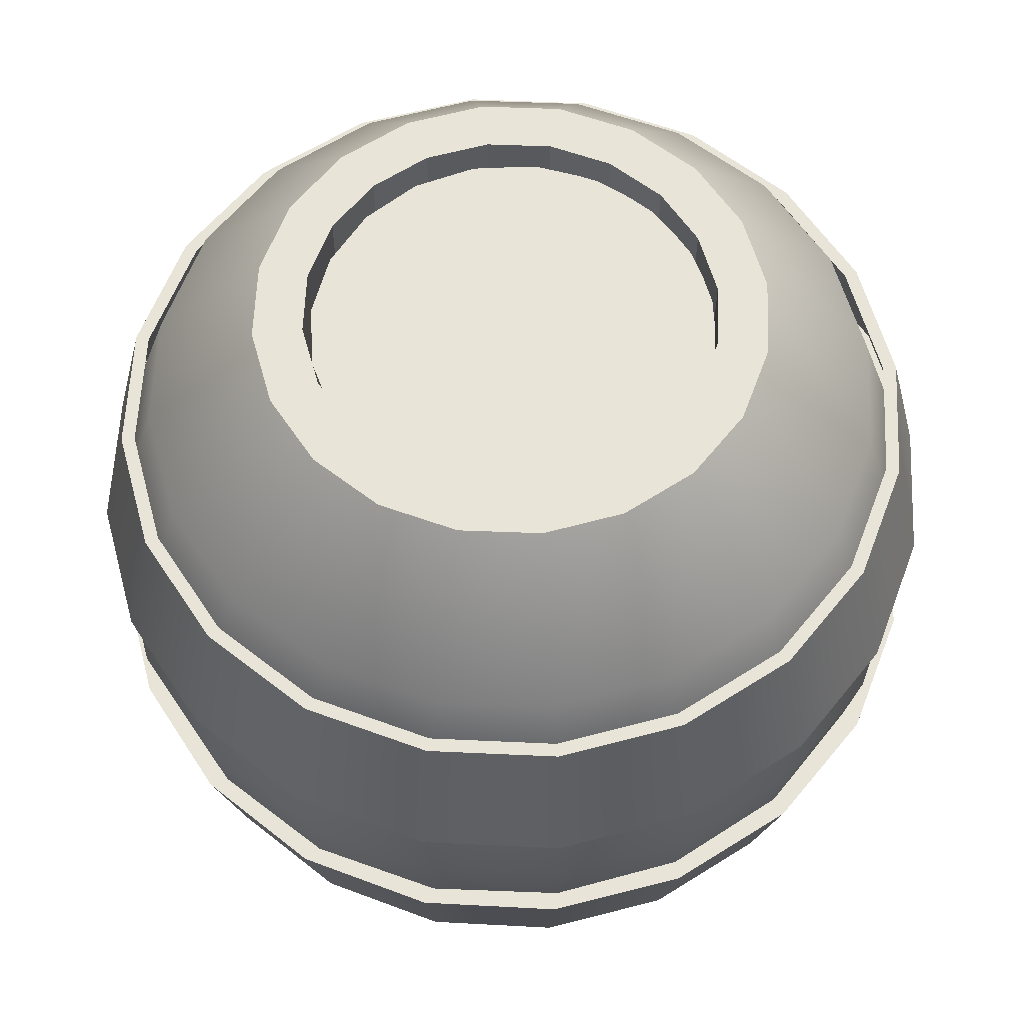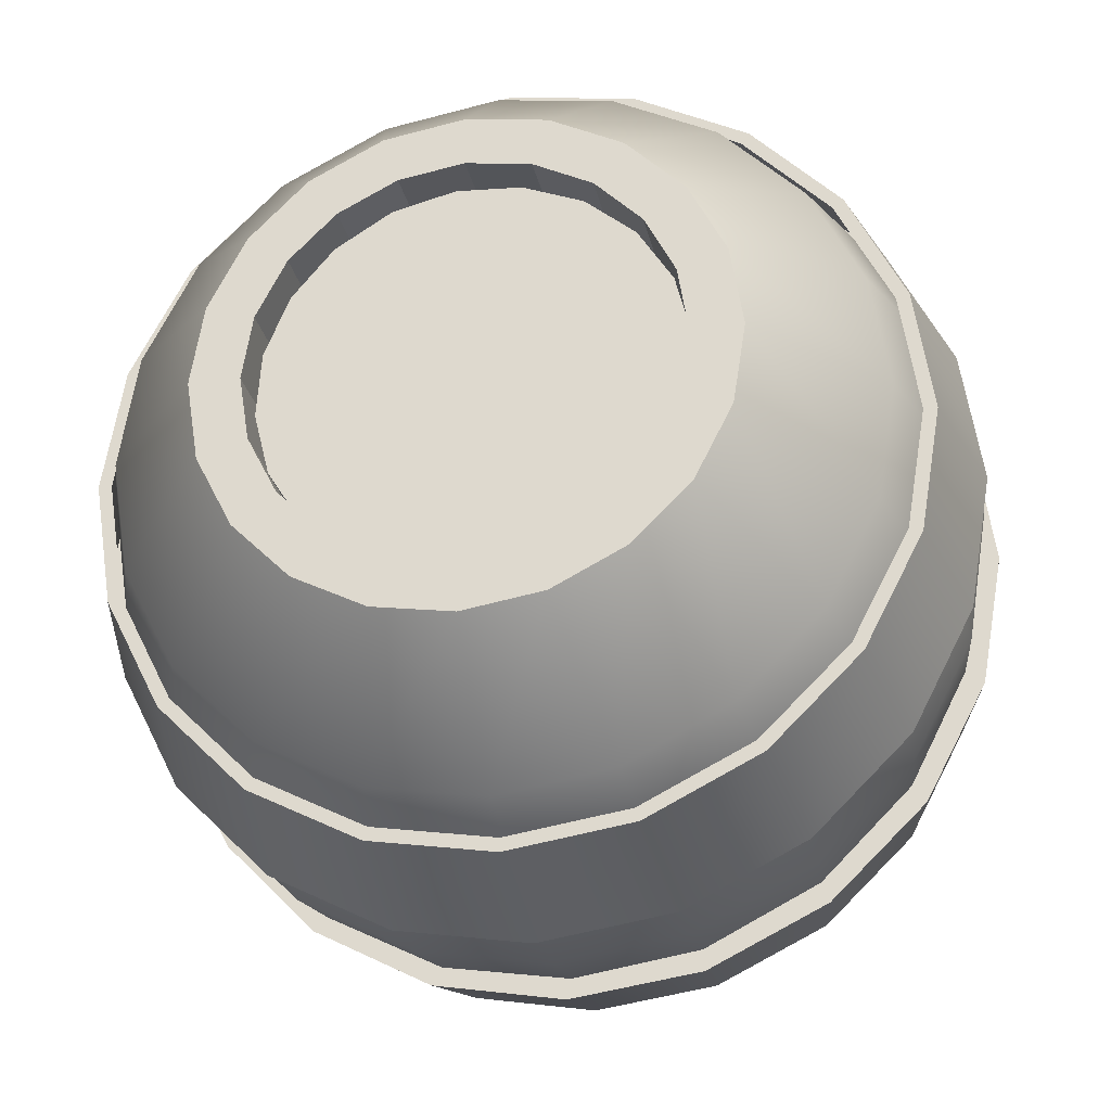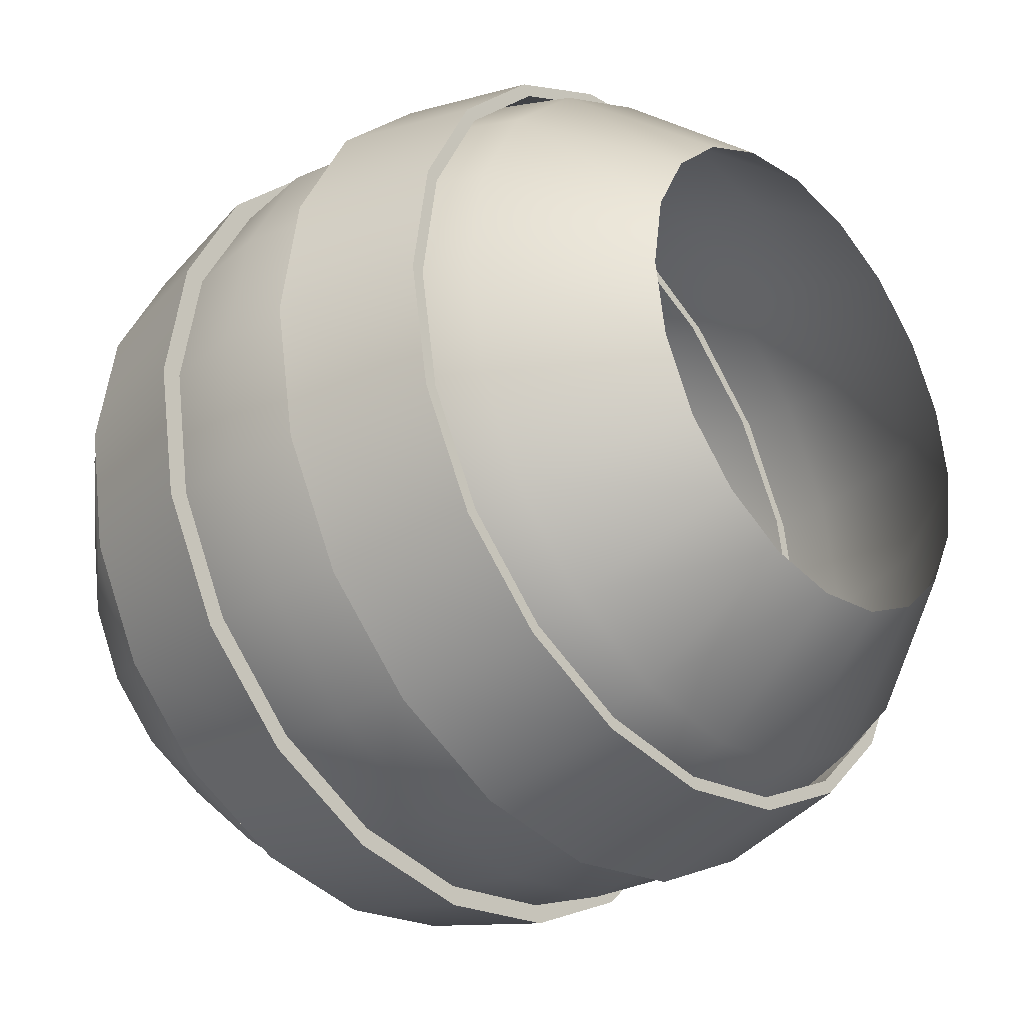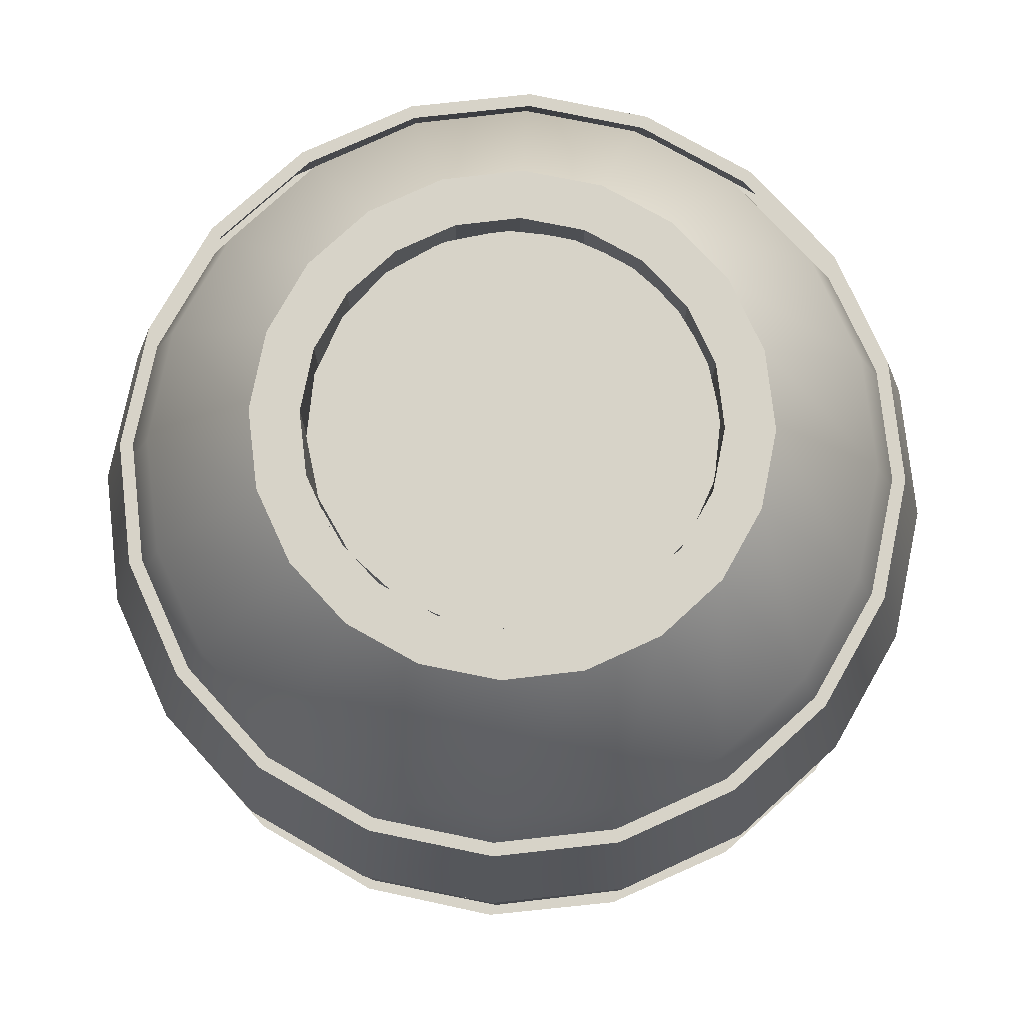
<metadata>
{"format":"obj","ext":"obj","renderer":"f3d","projection":"perspective","resolution":1024,"background":"white","views":[{"elev":59.9,"azim":83.3,"up":"+Y"},{"elev":-27.1,"azim":-168.2,"up":"+Z"},{"elev":-31.6,"azim":-48.9,"up":"+Z"},{"elev":76.8,"azim":56.3,"up":"+Y"}]}
</metadata>
<code>
g default
v 16.3 64.7 -7.248
v 13.32 64.7 -12.01
v 9.021 64.7 -15.61
v 3.814 64.7 -17.71
v -1.787 64.7 -18.1
v -7.234 64.7 -16.74
v -11.99 64.7 -13.76
v -15.6 64.7 -9.457
v -17.7 64.7 -4.25
v -18.09 64.7 1.352
v -16.73 64.7 6.799
v -13.75 64.7 11.56
v -9.444 64.7 15.16
v -4.236 64.7 17.26
v 1.365 64.7 17.65
v 6.812 64.7 16.29
v 11.57 64.7 13.31
v 15.18 64.7 9.008
v 17.28 64.7 3.801
v 17.67 64.7 -1.801
v 16.3 68.15 -7.248
v 13.32 68.15 -12.01
v 9.021 68.15 -15.61
v 3.814 68.15 -17.71
v -1.787 68.15 -18.1
v -7.234 68.15 -16.74
v -11.99 68.15 -13.76
v -15.6 68.15 -9.457
v -17.7 68.15 -4.25
v -18.09 68.15 1.352
v -16.73 68.16 6.799
v -13.75 68.16 11.56
v -9.444 68.16 15.16
v -4.236 68.16 17.26
v 1.365 68.16 17.65
v 6.812 68.16 16.29
v 11.57 68.16 13.31
v 15.18 68.16 9.008
v 17.28 68.15 3.801
v 17.67 68.15 -1.801
v -0.2112 64.7 -0.2244
v -0.2112 68.15 -0.2246
g Lid
f 1 2 22 21
f 2 3 23 22
f 3 4 24 23
f 4 5 25 24
f 5 6 26 25
f 6 7 27 26
f 7 8 28 27
f 8 9 29 28
f 9 10 30 29
f 10 11 31 30
f 11 12 32 31
f 12 13 33 32
f 13 14 34 33
f 14 15 35 34
f 15 16 36 35
f 16 17 37 36
f 17 18 38 37
f 18 19 39 38
f 19 20 40 39
f 20 1 21 40
f 2 1 41
f 3 2 41
f 4 3 41
f 5 4 41
f 6 5 41
f 7 6 41
f 8 7 41
f 9 8 41
f 10 9 41
f 11 10 41
f 12 11 41
f 13 12 41
f 14 13 41
f 15 14 41
f 16 15 41
f 17 16 41
f 18 17 41
f 19 18 41
f 20 19 41
f 1 20 41
f 21 22 42
f 22 23 42
f 23 24 42
f 24 25 42
f 25 26 42
f 26 27 42
f 27 28 42
f 28 29 42
f 29 30 42
f 30 31 42
f 31 32 42
f 32 33 42
f 33 34 42
f 34 35 42
f 35 36 42
f 36 37 42
f 37 38 42
f 38 39 42
f 39 40 42
f 40 21 42
g default
v 21.2 0.3917 -6.952
v 18.02 0.3917 -13.21
v 13.05 0.3917 -18.17
v 6.799 0.3917 -21.36
v -0.1348 0.3917 -22.46
v -7.068 0.3917 -21.36
v -13.32 0.3917 -18.17
v -18.29 0.3917 -13.21
v -21.47 0.3917 -6.952
v -22.57 0.3917 -0.0186
v -21.47 0.3917 6.915
v -18.29 0.3917 13.17
v -13.32 0.3917 18.13
v -7.068 0.3917 21.32
v -0.1348 0.3917 22.42
v 6.799 0.3917 21.32
v 13.05 0.3917 18.13
v 18.02 0.3917 13.17
v 21.2 0.3917 6.915
v 22.3 0.3917 -0.0186
v 31.09 12.06 -10.16
v 26.42 12.06 -19.31
v 19.16 12.06 -26.58
v 10.01 12.06 -31.24
v -0.1348 12.06 -32.85
v -10.28 12.06 -31.24
v -19.43 12.06 -26.58
v -26.69 12.06 -19.31
v -31.36 12.06 -10.16
v -32.96 12.06 -0.0186
v -31.36 12.06 10.13
v -26.69 12.06 19.28
v -19.43 12.06 26.54
v -10.28 12.06 31.2
v -0.1348 12.06 32.81
v 10.01 12.06 31.2
v 19.16 12.06 26.54
v 26.42 12.06 19.28
v 31.09 12.06 10.13
v 32.69 12.06 -0.0186
v 34.41 22.67 -11.24
v 29.25 22.67 -21.37
v 21.22 22.67 -29.41
v 11.09 22.67 -34.57
v -0.1348 22.67 -36.35
v -11.36 22.67 -34.57
v -21.49 22.67 -29.41
v -29.52 22.67 -21.37
v -34.68 22.67 -11.24
v -36.46 22.67 -0.0186
v -34.68 22.67 11.21
v -29.52 22.67 21.33
v -21.49 22.67 29.37
v -11.36 22.67 34.53
v -0.1348 22.67 36.31
v 11.09 22.67 34.53
v 21.22 22.67 29.37
v 29.25 22.67 21.33
v 34.41 22.67 11.21
v 36.19 22.67 -0.0186
v 36.34 35.81 -11.87
v 30.89 35.81 -22.56
v 22.4 35.81 -31.04
v 11.71 35.81 -36.49
v -0.1348 35.81 -38.37
v -11.98 35.81 -36.49
v -22.67 35.81 -31.04
v -31.16 35.81 -22.56
v -36.6 35.81 -11.87
v -38.48 35.81 -0.0186
v -36.6 35.81 11.83
v -31.16 35.81 22.52
v -22.67 35.81 31
v -11.98 35.81 36.45
v -0.1348 35.81 38.33
v 11.71 35.81 36.45
v 22.4 35.81 31
v 30.89 35.81 22.52
v 36.34 35.81 11.83
v 38.21 35.81 -0.0186
v 34.41 48.96 -11.24
v 29.25 48.96 -21.37
v 21.22 48.96 -29.41
v 11.09 48.96 -34.57
v -0.1348 48.96 -36.35
v -11.36 48.96 -34.57
v -21.49 48.96 -29.41
v -29.52 48.96 -21.37
v -34.68 48.96 -11.24
v -36.46 48.96 -0.0186
v -34.68 48.96 11.21
v -29.52 48.96 21.33
v -21.49 48.96 29.37
v -11.36 48.96 34.53
v -0.1348 48.96 36.31
v 11.09 48.96 34.53
v 21.22 48.96 29.37
v 29.25 48.96 21.33
v 34.41 48.96 11.21
v 36.19 48.96 -0.0186
v 31.09 59.57 -10.16
v 26.42 59.57 -19.31
v 19.16 59.57 -26.58
v 10.01 59.57 -31.24
v -0.1348 59.57 -32.85
v -10.28 59.57 -31.24
v -19.43 59.57 -26.58
v -26.69 59.57 -19.31
v -31.36 59.57 -10.16
v -32.96 59.57 -0.0186
v -31.36 59.57 10.13
v -26.69 59.57 19.28
v -19.43 59.57 26.54
v -10.28 59.57 31.2
v -0.1348 59.57 32.81
v 10.01 59.57 31.2
v 19.16 59.57 26.54
v 26.42 59.57 19.28
v 31.09 59.57 10.13
v 32.69 59.57 -0.0186
v 21.3 71.23 -6.984
v 18.1 71.23 -13.27
v 13.11 71.23 -18.25
v 6.83 71.23 -21.45
v -0.1348 71.23 -22.56
v -7.1 71.23 -21.45
v -13.38 71.23 -18.25
v -18.37 71.23 -13.27
v -21.57 71.23 -6.984
v -22.67 71.23 -0.0186
v -21.57 71.23 6.946
v -18.37 71.23 13.23
v -13.38 71.23 18.22
v -7.1 71.23 21.42
v -0.1348 71.23 22.52
v 6.83 71.23 21.42
v 13.11 71.23 18.22
v 18.1 71.23 13.23
v 21.3 71.23 6.946
v 22.4 71.23 -0.0186
v 17.14 71.23 -5.632
v 14.56 71.23 -10.7
v 10.54 71.23 -14.71
v 5.478 71.23 -17.29
v -0.1348 71.23 -18.18
v -5.748 71.23 -17.29
v -10.81 71.23 -14.71
v -14.83 71.23 -10.7
v -17.41 71.23 -5.632
v -18.3 71.23 -0.0186
v -17.41 71.23 5.594
v -14.83 71.23 10.66
v -10.81 71.23 14.68
v -5.748 71.23 17.26
v -0.1348 71.23 18.15
v 5.478 71.23 17.26
v 10.54 71.23 14.68
v 14.56 71.23 10.66
v 17.14 71.23 5.594
v 18.03 71.23 -0.0186
v 17.14 49.85 -5.632
v 14.56 49.85 -10.7
v -0.1348 49.85 -0.0186
v 10.54 49.85 -14.71
v 5.478 49.85 -17.29
v -0.1348 49.85 -18.18
v -5.748 49.85 -17.29
v -10.81 49.85 -14.71
v -14.83 49.85 -10.7
v -17.41 49.85 -5.632
v -18.3 49.85 -0.0186
v -17.41 49.85 5.594
v -14.83 49.85 10.66
v -10.81 49.85 14.68
v -5.748 49.85 17.26
v -0.1348 49.85 18.15
v 5.478 49.85 17.26
v 10.54 49.85 14.68
v 14.56 49.85 10.66
v 17.14 49.85 5.594
v 18.03 49.85 -0.0186
v -0.04774 55.82 -34.79
v 10.65 55.82 -33.01
v 20.29 55.82 -28.02
v 27.9 55.82 -20.29
v 32.76 55.82 -10.59
v 34.38 55.82 0.1354
v 32.6 55.82 10.84
v 27.61 55.82 20.47
v 19.88 55.82 28.08
v 10.18 55.82 32.94
v -0.5488 55.82 34.56
v -11.25 55.82 32.78
v -20.88 55.82 27.79
v -28.5 55.82 20.06
v -33.35 55.82 10.36
v -34.97 55.82 -0.3657
v -33.2 55.82 -11.07
v -28.2 55.82 -20.7
v -20.48 55.82 -28.31
v -10.77 55.82 -33.17
v -0.03909 55.82 -35.99
v 11.03 55.82 -34.15
v 21 55.82 -28.98
v 28.87 55.82 -20.99
v 33.9 55.82 -10.95
v 35.57 55.82 0.144
v 33.74 55.82 11.22
v 28.57 55.82 21.18
v 20.58 55.82 29.06
v 10.54 55.82 34.08
v -0.5575 55.82 35.75
v -11.63 55.82 33.92
v -21.59 55.82 28.75
v -29.47 55.82 20.76
v -34.49 55.82 10.72
v -36.17 55.82 -0.3744
v -34.33 55.82 -11.45
v -29.17 55.82 -21.41
v -21.17 55.82 -29.29
v -11.14 55.82 -34.31
v -0.0169 43.04 -39.06
v 12 43.04 -37.06
v 22.82 43.04 -31.45
v 31.37 43.04 -22.78
v 36.82 43.04 -11.88
v 38.64 43.04 0.1662
v 36.65 43.04 12.19
v 31.04 43.04 23
v 22.36 43.04 31.55
v 11.47 43.04 37.01
v -0.5797 43.04 38.83
v -12.6 43.04 36.83
v -23.42 43.04 31.22
v -31.97 43.04 22.55
v -37.42 43.04 11.65
v -39.24 43.04 -0.3966
v -37.25 43.04 -12.42
v -31.64 43.04 -23.23
v -22.96 43.04 -31.79
v -12.06 43.04 -37.24
v -0.03637 43.04 -36.36
v 11.15 43.04 -34.51
v 21.22 43.04 -29.29
v 29.18 43.04 -21.21
v 34.25 43.04 -11.07
v 35.95 43.04 0.1467
v 34.09 43.04 11.33
v 28.87 43.04 21.4
v 20.79 43.04 29.36
v 10.65 43.04 34.44
v -0.5602 43.04 36.13
v -11.75 43.04 34.28
v -21.82 43.04 29.05
v -29.78 43.04 20.98
v -34.85 43.04 10.84
v -36.54 43.04 -0.3771
v -34.69 43.04 -11.57
v -29.47 43.04 -21.63
v -21.39 43.04 -29.59
v -11.25 43.04 -34.67
v 0.2294 15.56 -34.79
v -10.51 15.56 -33.25
v -20.25 15.56 -28.47
v -28.04 15.56 -20.92
v -33.11 15.56 -11.33
v -34.97 15.56 -0.6429
v -33.44 15.56 10.1
v -28.66 15.56 19.84
v -21.1 15.56 27.62
v -11.51 15.56 32.7
v -0.826 15.56 34.56
v 9.914 15.56 33.02
v 19.65 15.56 28.24
v 27.44 15.56 20.69
v 32.51 15.56 11.1
v 34.37 15.56 0.4125
v 32.84 15.56 -10.33
v 28.06 15.56 -20.07
v 20.51 15.56 -27.85
v 10.92 15.56 -32.93
v 0.2476 15.56 -35.98
v -10.86 15.56 -34.4
v -20.94 15.56 -29.45
v -28.99 15.56 -21.64
v -34.24 15.56 -11.72
v -36.17 15.56 -0.6611
v -34.58 15.56 10.45
v -29.64 15.56 20.53
v -21.82 15.56 28.58
v -11.9 15.56 33.83
v -0.8442 15.56 35.75
v 10.27 15.56 34.16
v 20.34 15.56 29.22
v 28.4 15.56 21.41
v 33.64 15.56 11.49
v 35.57 15.56 0.4307
v 33.98 15.56 -10.68
v 29.04 15.56 -20.76
v 21.23 15.56 -28.81
v 11.3 15.56 -34.06
v 0.2944 28.33 -39.05
v -11.77 28.33 -37.33
v -22.71 28.33 -31.97
v -31.45 28.33 -23.48
v -37.15 28.33 -12.71
v -39.24 28.33 -0.7079
v -37.51 28.33 11.35
v -32.15 28.33 22.29
v -23.67 28.33 31.04
v -12.89 28.33 36.73
v -0.891 28.33 38.82
v 11.17 28.33 37.1
v 22.11 28.33 31.73
v 30.85 28.33 23.25
v 36.55 28.33 12.48
v 38.64 28.33 0.4775
v 36.92 28.33 -11.58
v 31.55 28.33 -22.52
v 23.07 28.33 -31.27
v 12.3 28.33 -36.96
v 0.2534 28.33 -36.36
v -10.97 28.33 -34.75
v -21.16 28.33 -29.76
v -29.3 28.33 -21.86
v -34.6 28.33 -11.84
v -36.54 28.33 -0.6668
v -34.94 28.33 10.56
v -29.94 28.33 20.74
v -22.05 28.33 28.88
v -12.02 28.33 34.18
v -0.8499 28.33 36.13
v 10.38 28.33 34.52
v 20.56 28.33 29.53
v 28.7 28.33 21.63
v 34 28.33 11.61
v 35.94 28.33 0.4365
v 34.34 28.33 -10.79
v 29.35 28.33 -20.97
v 21.45 28.33 -29.11
v 11.43 28.33 -34.41
g Barrel
f 43 44 64 63
f 44 45 65 64
f 45 46 66 65
f 46 47 67 66
f 47 48 68 67
f 48 49 69 68
f 49 50 70 69
f 50 51 71 70
f 51 52 72 71
f 52 53 73 72
f 53 54 74 73
f 54 55 75 74
f 55 56 76 75
f 56 57 77 76
f 57 58 78 77
f 58 59 79 78
f 59 60 80 79
f 60 61 81 80
f 61 62 82 81
f 62 43 63 82
f 63 64 84 83
f 64 65 85 84
f 65 66 86 85
f 66 67 87 86
f 67 68 88 87
f 68 69 89 88
f 69 70 90 89
f 70 71 91 90
f 71 72 92 91
f 72 73 93 92
f 73 74 94 93
f 74 75 95 94
f 75 76 96 95
f 76 77 97 96
f 77 78 98 97
f 78 79 99 98
f 79 80 100 99
f 80 81 101 100
f 81 82 102 101
f 82 63 83 102
f 83 84 104 103
f 84 85 105 104
f 85 86 106 105
f 86 87 107 106
f 87 88 108 107
f 88 89 109 108
f 89 90 110 109
f 90 91 111 110
f 91 92 112 111
f 92 93 113 112
f 93 94 114 113
f 94 95 115 114
f 95 96 116 115
f 96 97 117 116
f 97 98 118 117
f 98 99 119 118
f 99 100 120 119
f 100 101 121 120
f 101 102 122 121
f 102 83 103 122
f 103 104 124 123
f 104 105 125 124
f 105 106 126 125
f 106 107 127 126
f 107 108 128 127
f 108 109 129 128
f 109 110 130 129
f 110 111 131 130
f 111 112 132 131
f 112 113 133 132
f 113 114 134 133
f 114 115 135 134
f 115 116 136 135
f 116 117 137 136
f 117 118 138 137
f 118 119 139 138
f 119 120 140 139
f 120 121 141 140
f 121 122 142 141
f 122 103 123 142
f 123 124 144 143
f 124 125 145 144
f 125 126 146 145
f 126 127 147 146
f 127 128 148 147
f 128 129 149 148
f 129 130 150 149
f 130 131 151 150
f 131 132 152 151
f 132 133 153 152
f 133 134 154 153
f 134 135 155 154
f 135 136 156 155
f 136 137 157 156
f 137 138 158 157
f 138 139 159 158
f 139 140 160 159
f 140 141 161 160
f 141 142 162 161
f 142 123 143 162
f 143 144 164 163
f 144 145 165 164
f 145 146 166 165
f 146 147 167 166
f 147 148 168 167
f 148 149 169 168
f 149 150 170 169
f 150 151 171 170
f 151 152 172 171
f 152 153 173 172
f 153 154 174 173
f 154 155 175 174
f 155 156 176 175
f 156 157 177 176
f 157 158 178 177
f 158 159 179 178
f 159 160 180 179
f 160 161 181 180
f 161 162 182 181
f 162 143 163 182
f 163 164 184 183
f 164 165 185 184
f 165 166 186 185
f 166 167 187 186
f 167 168 188 187
f 168 169 189 188
f 169 170 190 189
f 170 171 191 190
f 171 172 192 191
f 172 173 193 192
f 173 174 194 193
f 174 175 195 194
f 175 176 196 195
f 176 177 197 196
f 177 178 198 197
f 178 179 199 198
f 179 180 200 199
f 180 181 201 200
f 181 182 202 201
f 182 163 183 202
f 203 204 205
f 204 206 205
f 206 207 205
f 207 208 205
f 208 209 205
f 209 210 205
f 210 211 205
f 211 212 205
f 212 213 205
f 213 214 205
f 214 215 205
f 215 216 205
f 216 217 205
f 217 218 205
f 218 219 205
f 219 220 205
f 220 221 205
f 221 222 205
f 222 223 205
f 223 203 205
f 183 184 204 203
f 184 185 206 204
f 185 186 207 206
f 186 187 208 207
f 187 188 209 208
f 188 189 210 209
f 189 190 211 210
f 190 191 212 211
f 191 192 213 212
f 192 193 214 213
f 193 194 215 214
f 194 195 216 215
f 195 196 217 216
f 196 197 218 217
f 197 198 219 218
f 198 199 220 219
f 199 200 221 220
f 200 201 222 221
f 201 202 223 222
f 202 183 203 223
f 224 225 245 244
f 225 226 246 245
f 226 227 247 246
f 227 228 248 247
f 228 229 249 248
f 229 230 250 249
f 230 231 251 250
f 231 232 252 251
f 232 233 253 252
f 233 234 254 253
f 234 235 255 254
f 235 236 256 255
f 236 237 257 256
f 237 238 258 257
f 238 239 259 258
f 239 240 260 259
f 240 241 261 260
f 241 242 262 261
f 242 243 263 262
f 243 224 244 263
f 244 245 265 264
f 245 246 266 265
f 246 247 267 266
f 247 248 268 267
f 248 249 269 268
f 249 250 270 269
f 250 251 271 270
f 251 252 272 271
f 252 253 273 272
f 253 254 274 273
f 254 255 275 274
f 255 256 276 275
f 256 257 277 276
f 257 258 278 277
f 258 259 279 278
f 259 260 280 279
f 260 261 281 280
f 261 262 282 281
f 262 263 283 282
f 263 244 264 283
f 264 265 285 284
f 265 266 286 285
f 266 267 287 286
f 267 268 288 287
f 268 269 289 288
f 269 270 290 289
f 270 271 291 290
f 271 272 292 291
f 272 273 293 292
f 273 274 294 293
f 274 275 295 294
f 275 276 296 295
f 276 277 297 296
f 277 278 298 297
f 278 279 299 298
f 279 280 300 299
f 280 281 301 300
f 281 282 302 301
f 282 283 303 302
f 283 264 284 303
f 304 305 325 324
f 305 306 326 325
f 306 307 327 326
f 307 308 328 327
f 308 309 329 328
f 309 310 330 329
f 310 311 331 330
f 311 312 332 331
f 312 313 333 332
f 313 314 334 333
f 314 315 335 334
f 315 316 336 335
f 316 317 337 336
f 317 318 338 337
f 318 319 339 338
f 319 320 340 339
f 320 321 341 340
f 321 322 342 341
f 322 323 343 342
f 323 304 324 343
f 324 325 345 344
f 325 326 346 345
f 326 327 347 346
f 327 328 348 347
f 328 329 349 348
f 329 330 350 349
f 330 331 351 350
f 331 332 352 351
f 332 333 353 352
f 333 334 354 353
f 334 335 355 354
f 335 336 356 355
f 336 337 357 356
f 337 338 358 357
f 338 339 359 358
f 339 340 360 359
f 340 341 361 360
f 341 342 362 361
f 342 343 363 362
f 343 324 344 363
f 344 345 365 364
f 345 346 366 365
f 346 347 367 366
f 347 348 368 367
f 348 349 369 368
f 349 350 370 369
f 350 351 371 370
f 351 352 372 371
f 352 353 373 372
f 353 354 374 373
f 354 355 375 374
f 355 356 376 375
f 356 357 377 376
f 357 358 378 377
f 358 359 379 378
f 359 360 380 379
f 360 361 381 380
f 361 362 382 381
f 362 363 383 382
f 363 344 364 383

</code>
